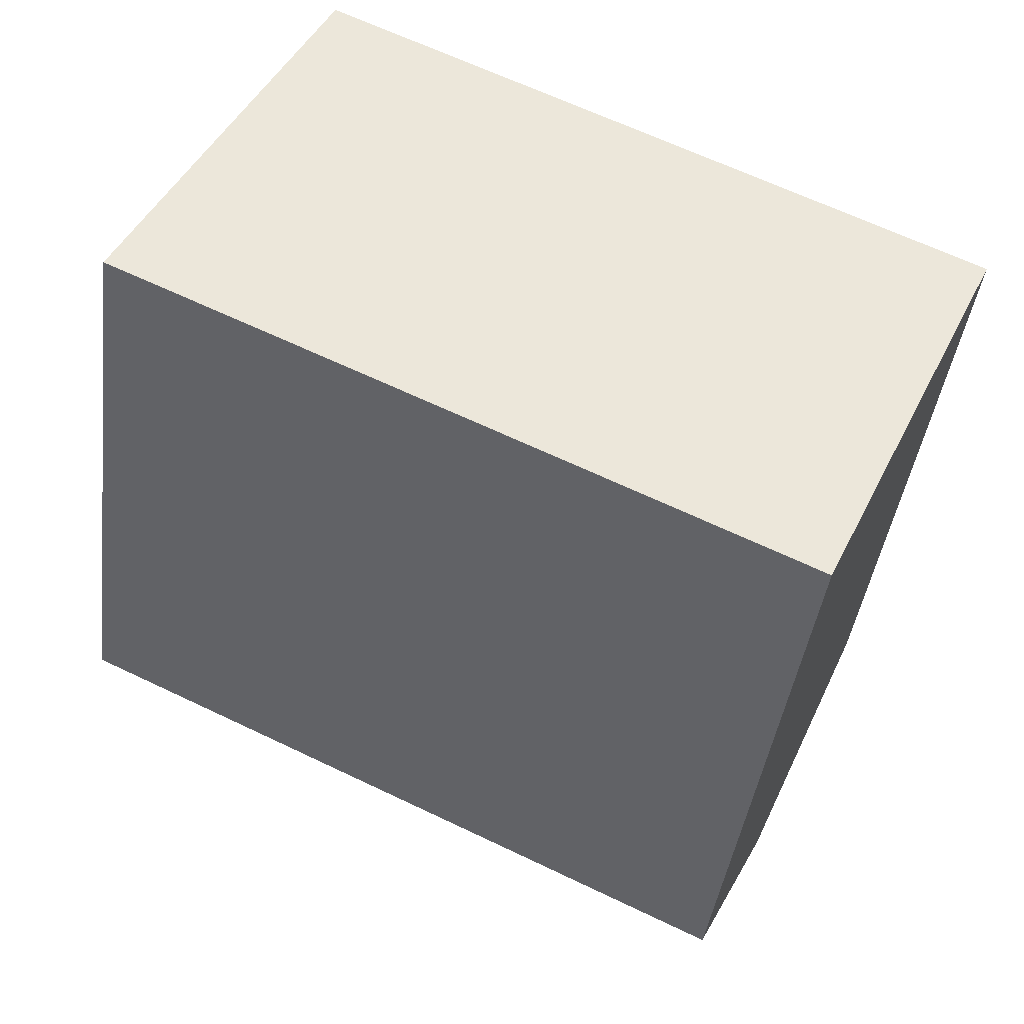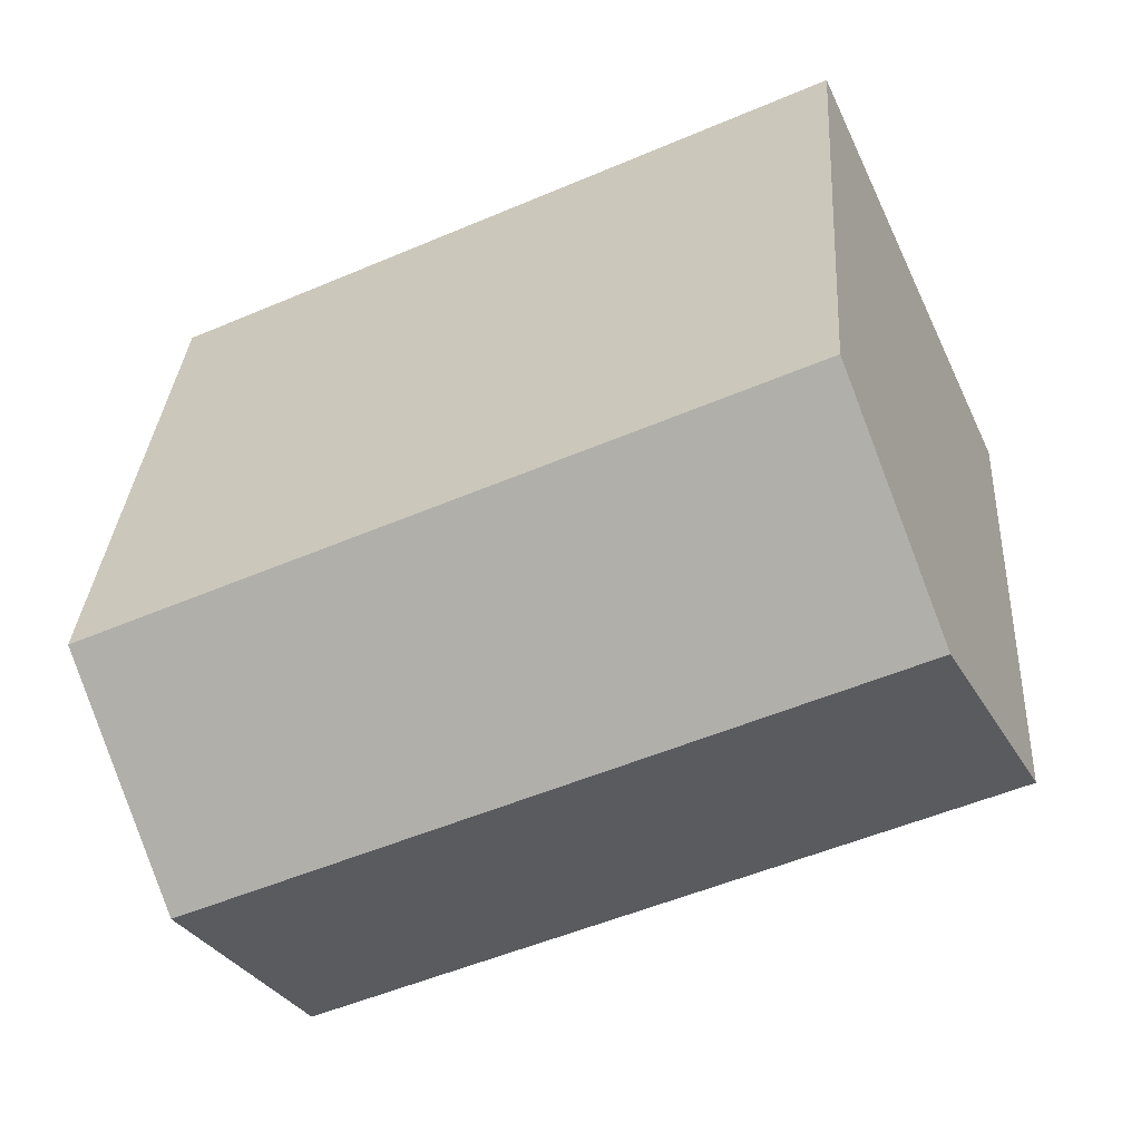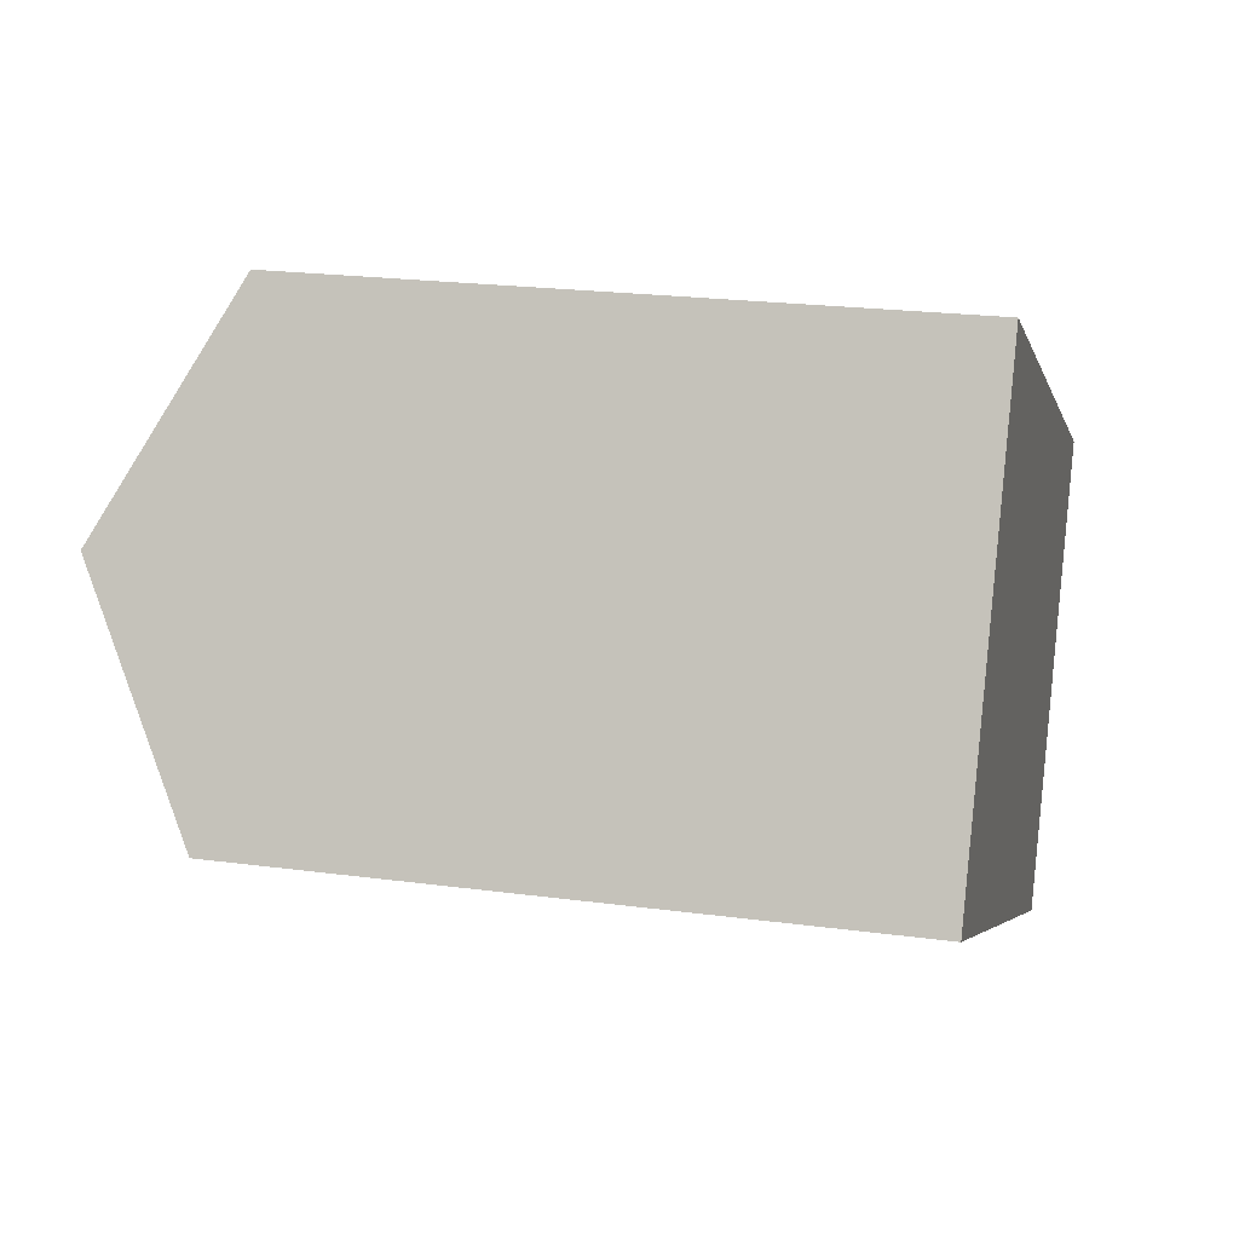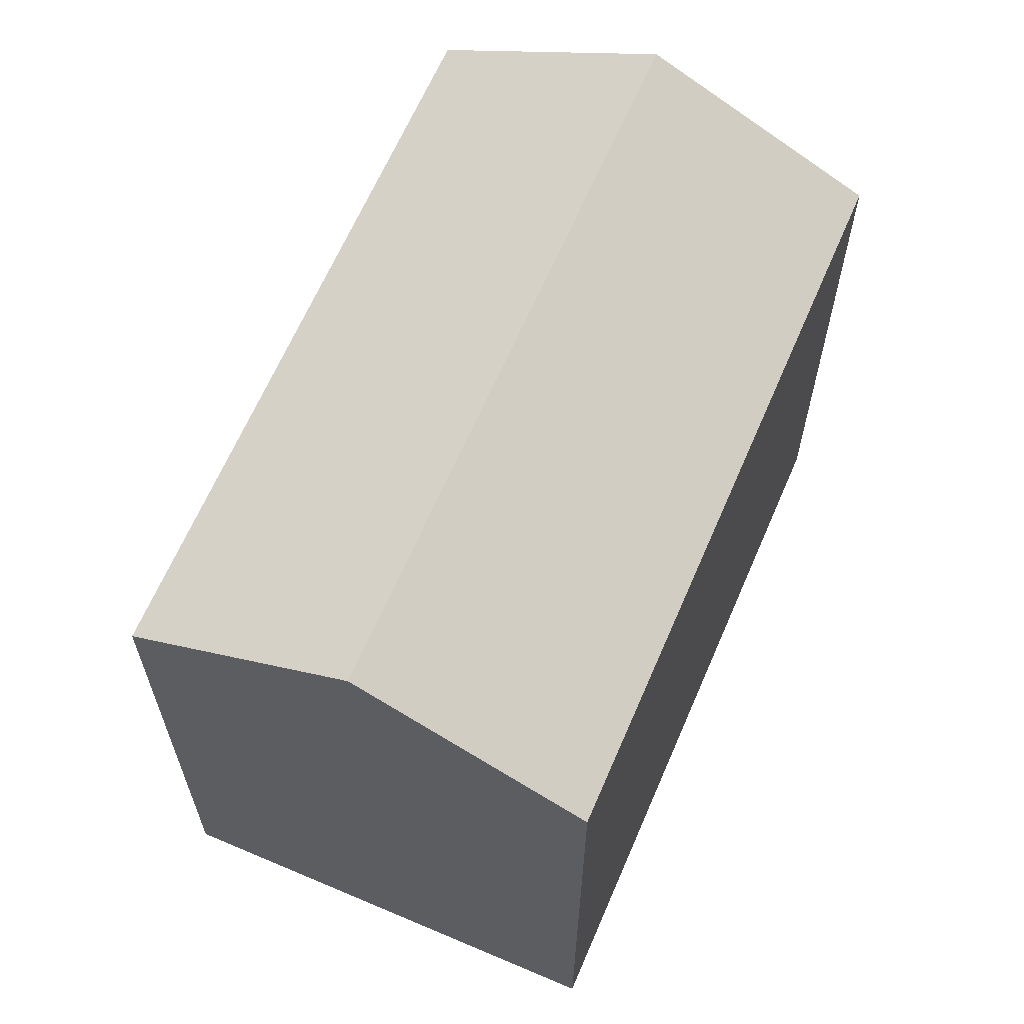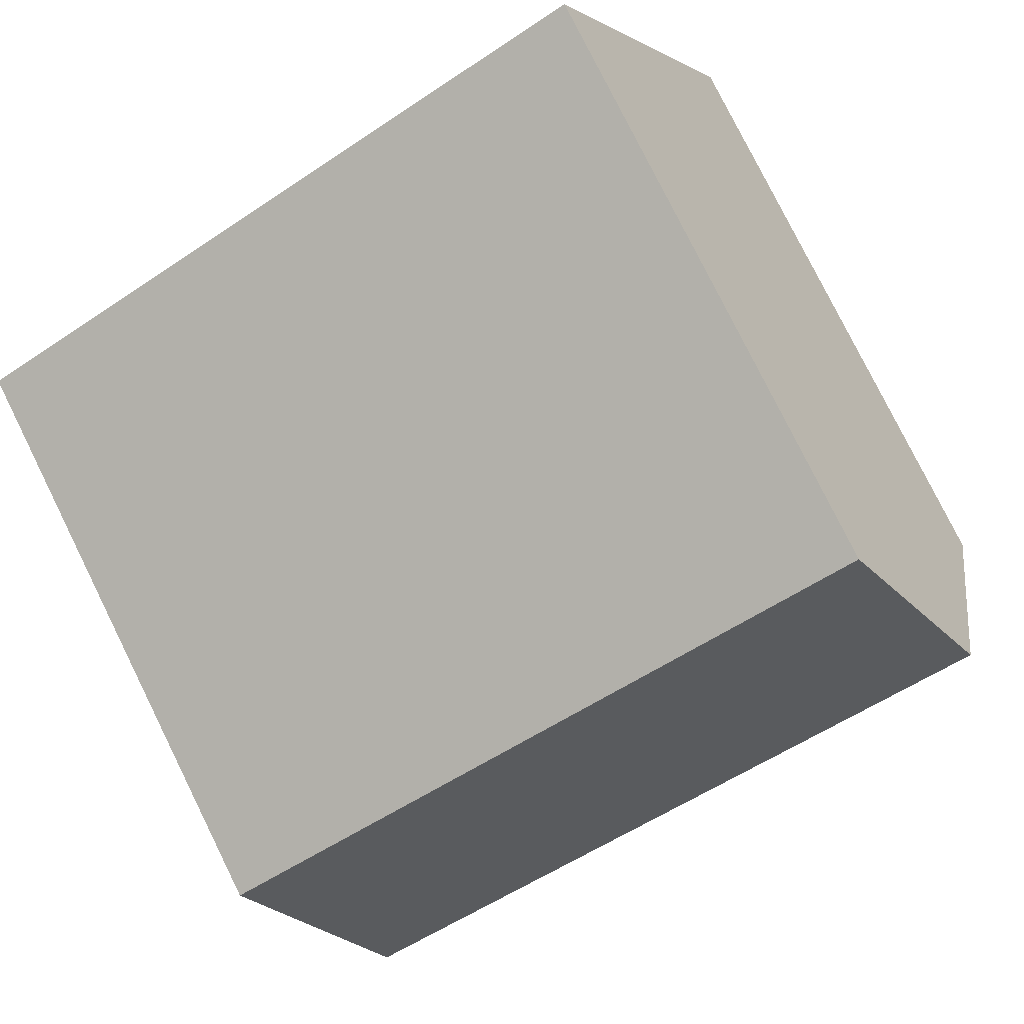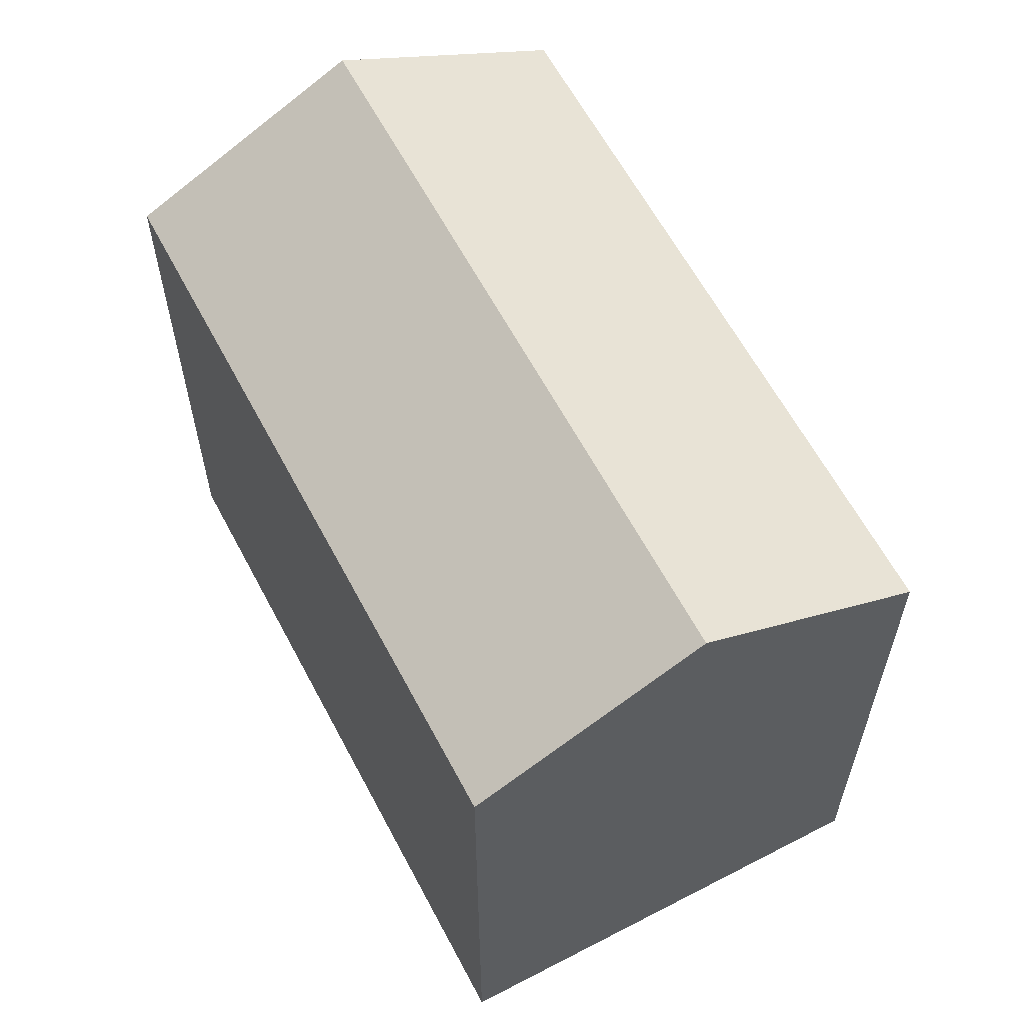
<metadata>
{"format":"obj","ext":"obj","renderer":"f3d","projection":"perspective","resolution":1024,"background":"white","views":[{"elev":-41.7,"azim":-7.4,"up":"+Z"},{"elev":31.7,"azim":-176.4,"up":"+Z"},{"elev":21.7,"azim":-76.7,"up":"+Z"},{"elev":64.5,"azim":-41.8,"up":"+Y"},{"elev":79.3,"azim":153.6,"up":"+Z"},{"elev":61.8,"azim":87.1,"up":"+Y"}]}
</metadata>
<code>
v  0.252 16.73 0.54
v  7.68 16.43 -3.572
v  0 16.43 1.006e-15
v  2.669 19.62 5.735
v  20.8 19.62 -2.698
v  10.07 16.43 -4.683
v  10.12 16.43 -4.707
v  18.38 16.73 -7.892
v  18.13 16.43 -8.433
v  5.338 16.43 11.47
v  23.47 16.43 3.037
v  0 0 0
v  2.669 -3.512e-16 5.735
v  5.338 -7.023e-16 11.47
v  0.252 -3.307e-17 0.54
v  23.47 -1.86e-16 3.037
v  18.38 4.832e-16 -7.892
v  18.13 5.164e-16 -8.433
v  20.8 1.652e-16 -2.698
v  10.07 2.868e-16 -4.683
v  10.12 2.882e-16 -4.707
v  7.68 2.187e-16 -3.572
g defaultobject
f 1 2 3
f 2 1 4
f 2 4 5
f 2 5 6
f 6 5 7
f 7 5 8
f 7 8 9
f 10 5 4
f 5 10 11
f 1 10 4
f 10 1 3
f 10 3 12
f 10 12 13
f 10 13 14
f 13 12 15
f 14 11 10
f 11 14 16
f 16 5 11
f 5 16 8
f 8 16 9
f 9 16 17
f 9 17 18
f 17 16 19
f 18 7 9
f 7 18 6
f 6 18 2
f 2 18 3
f 3 18 12
f 12 18 20
f 20 18 21
f 12 20 22
f 14 19 16
f 19 14 17
f 17 14 18
f 18 14 21
f 21 14 20
f 20 14 22
f 22 14 15
f 22 15 12
f 15 14 13

</code>
